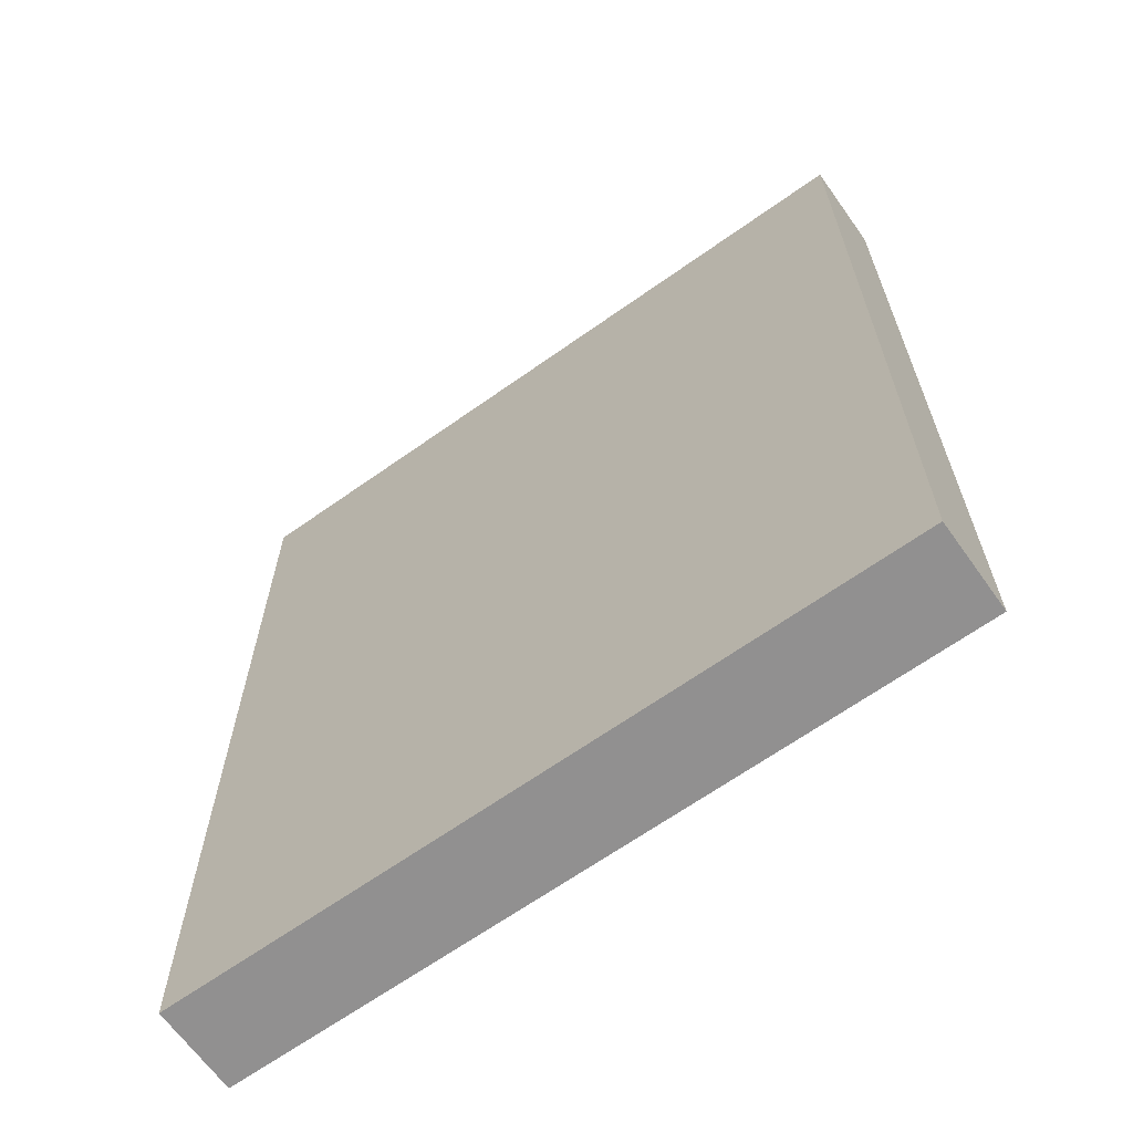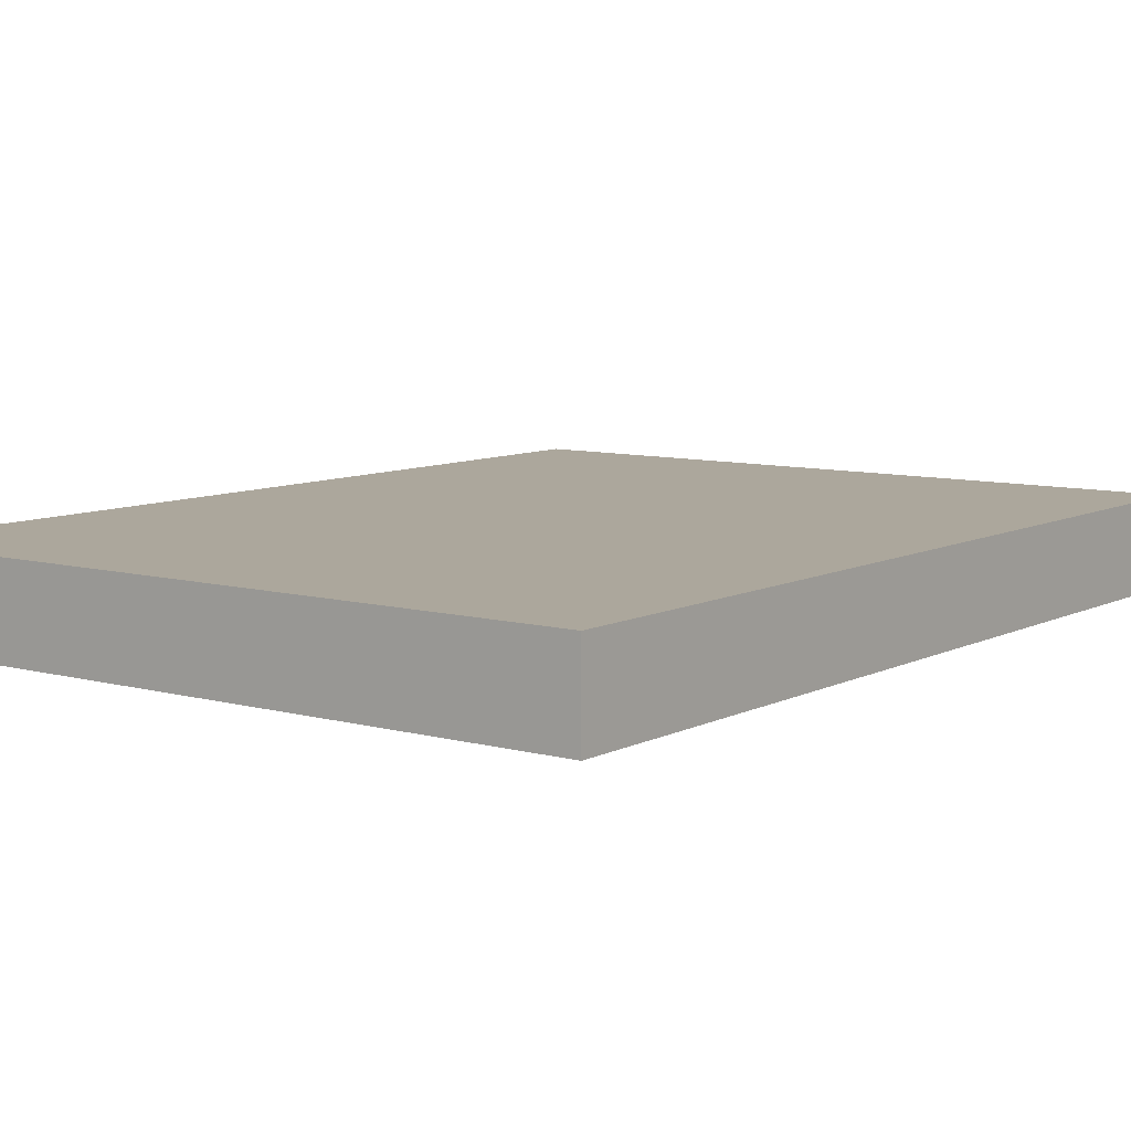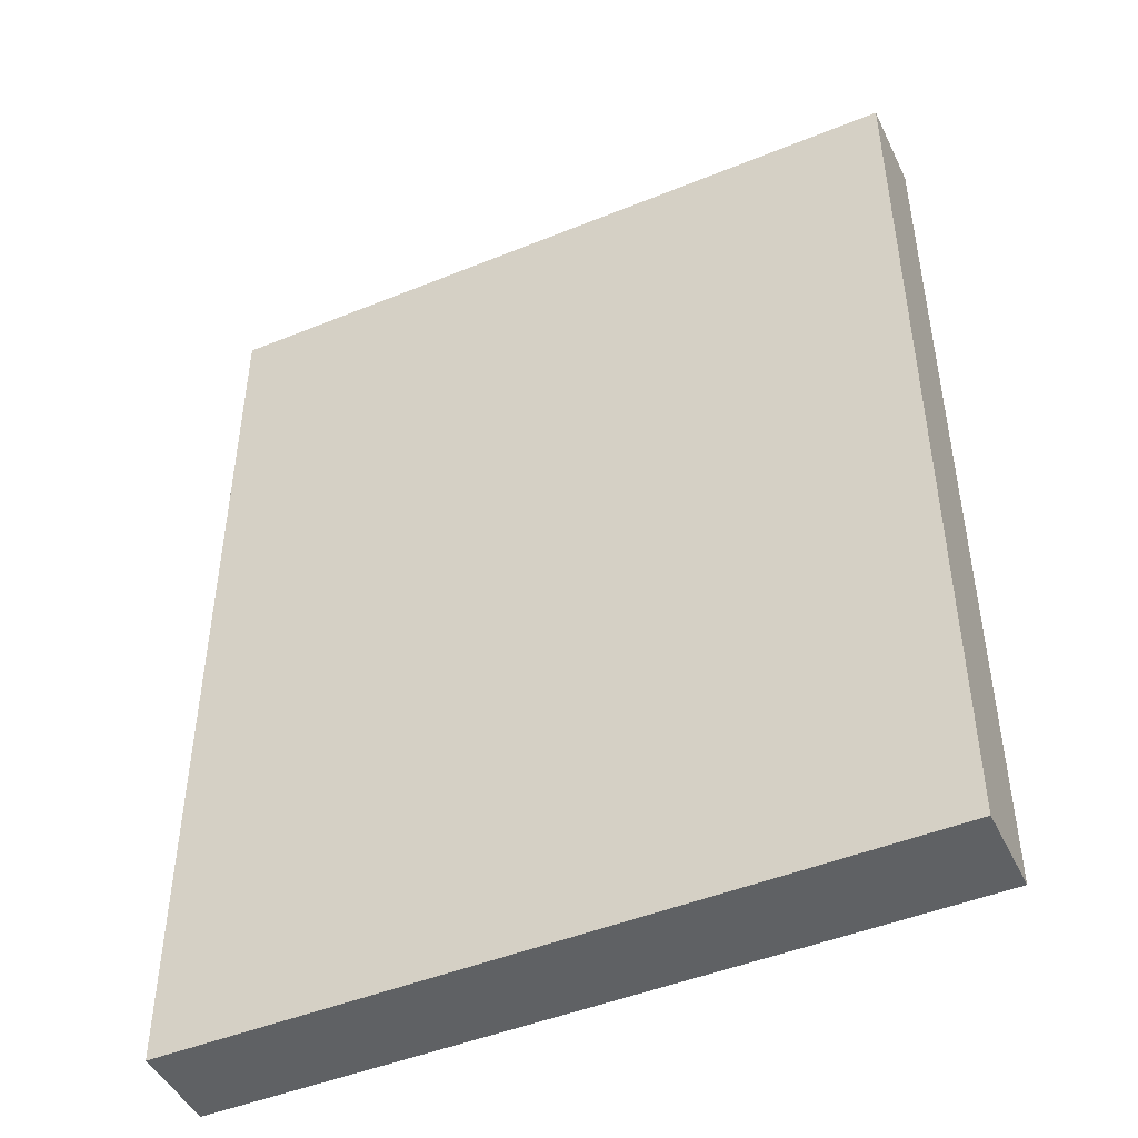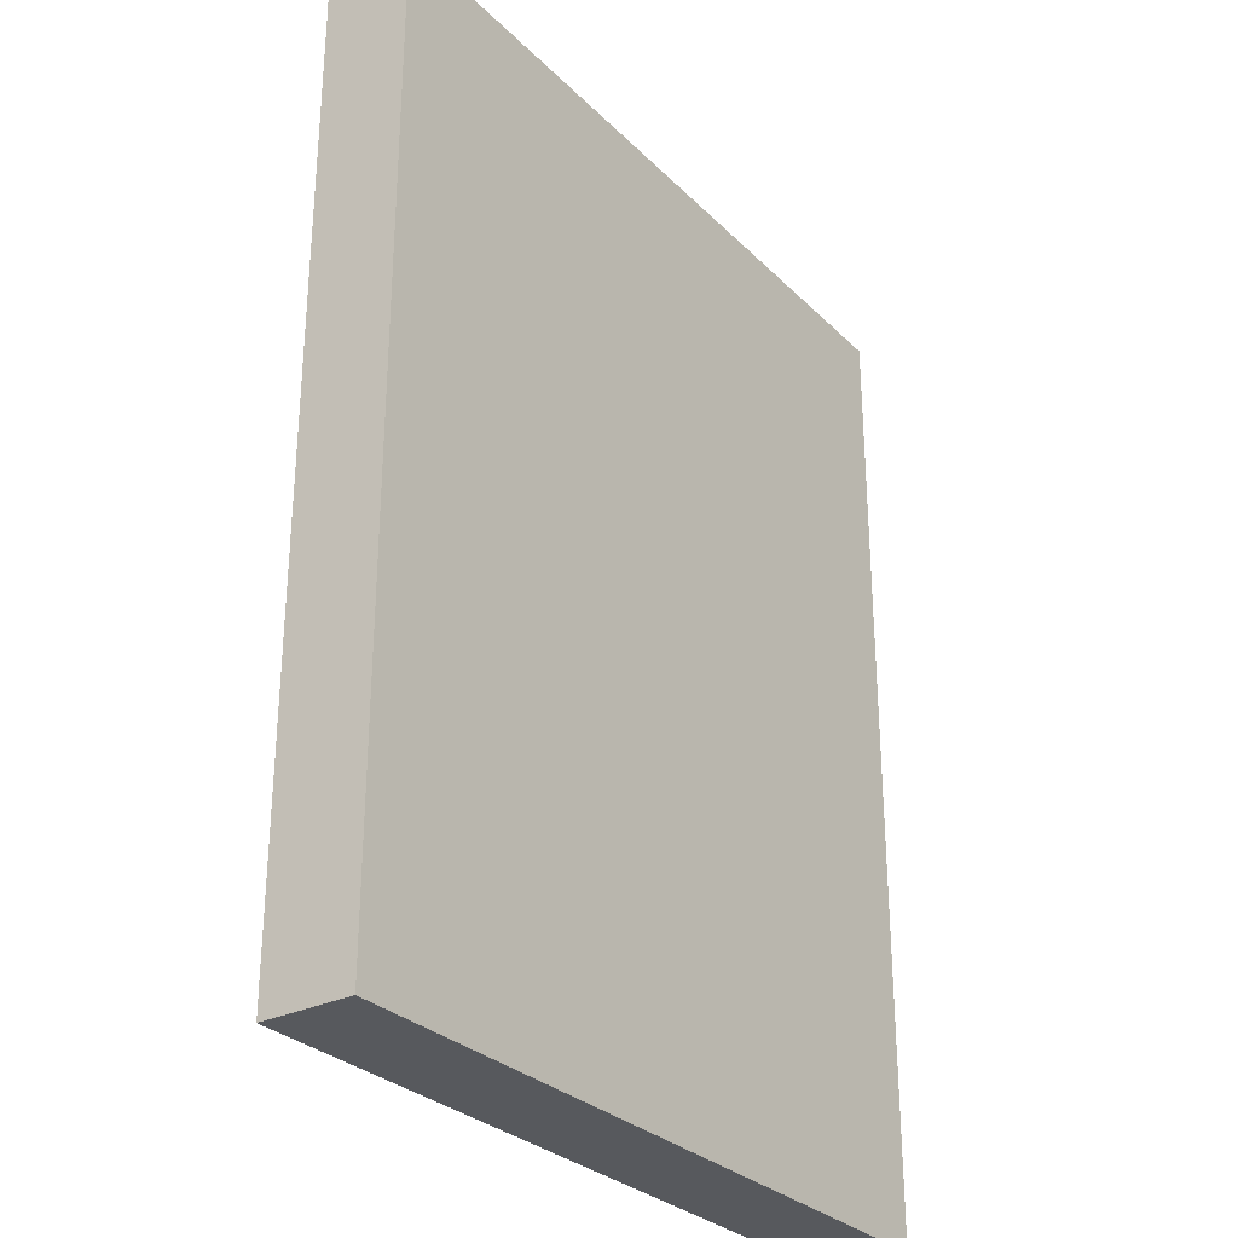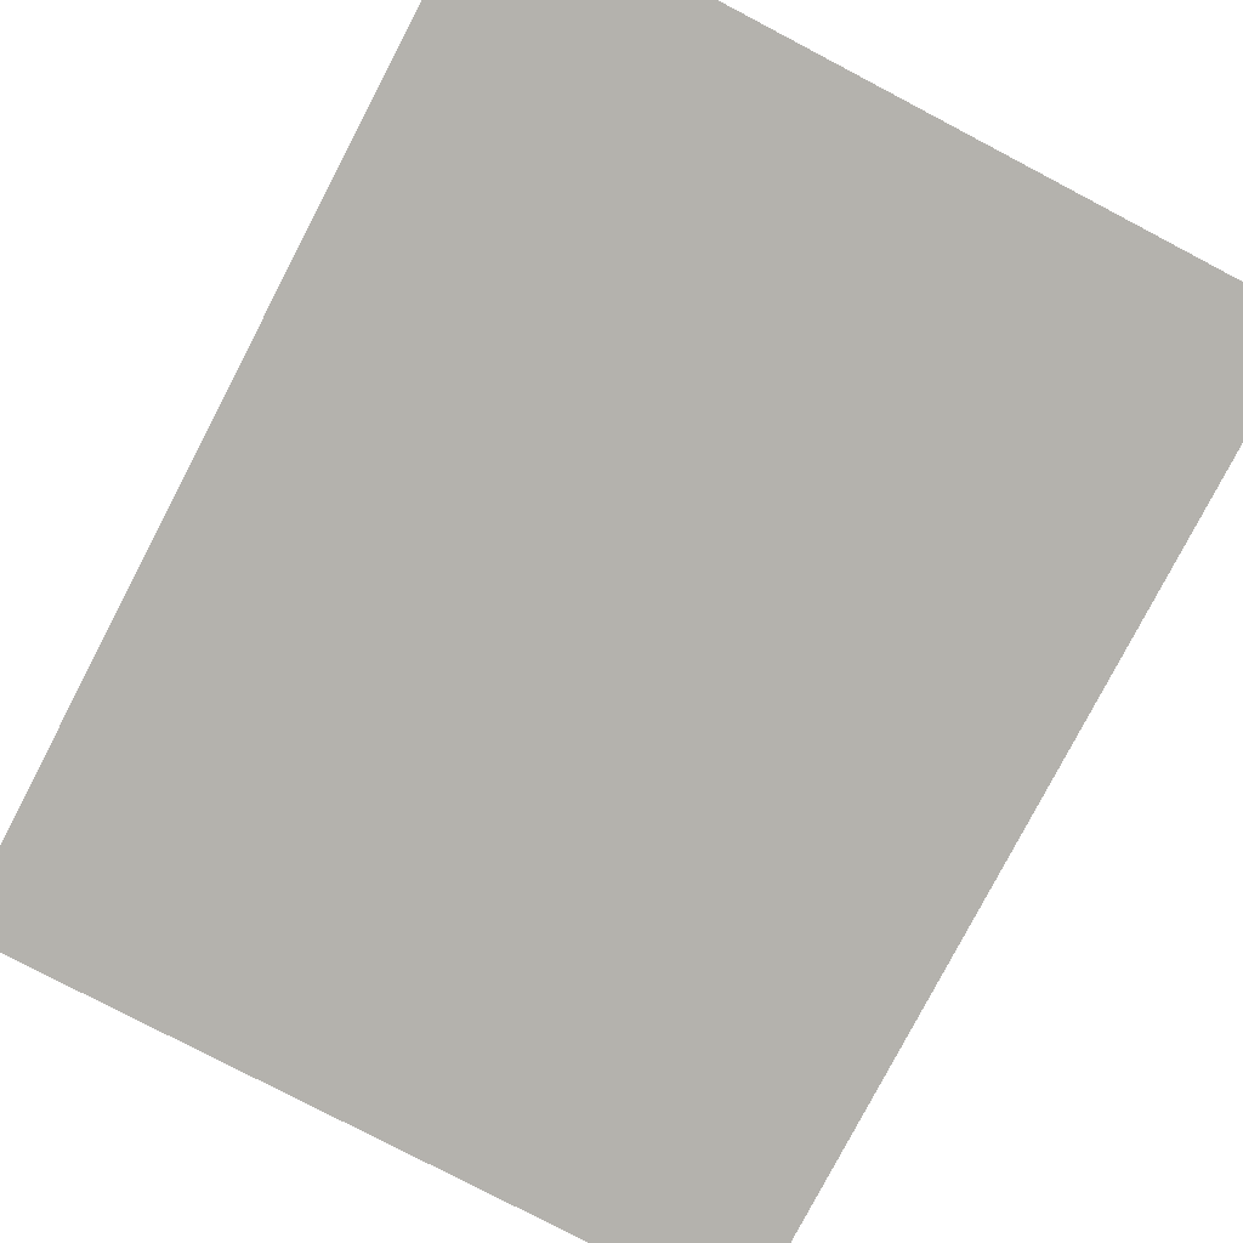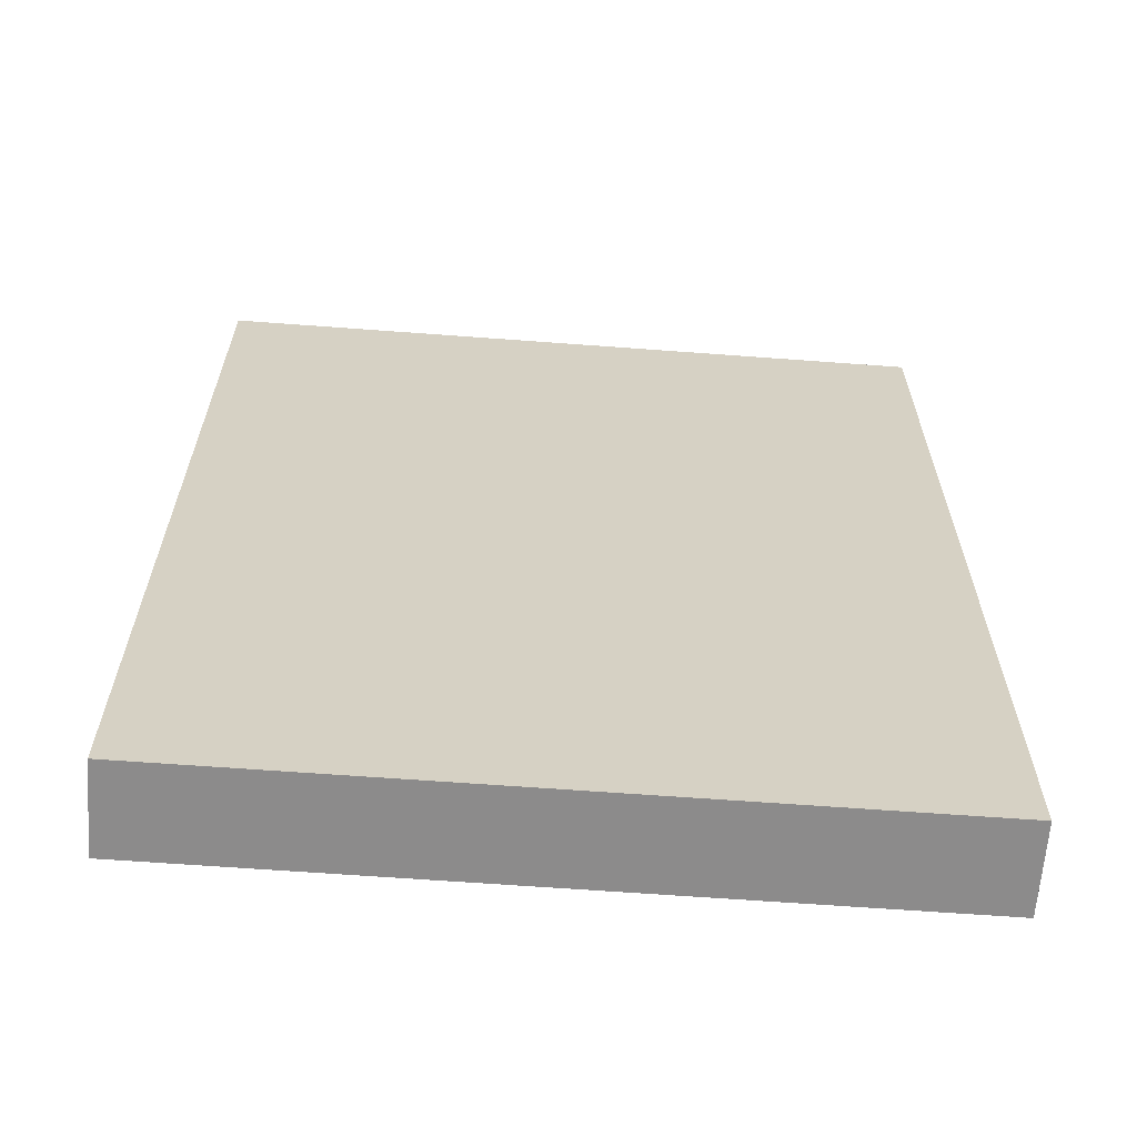
<metadata>
{"format":"obj","ext":"obj","renderer":"f3d","projection":"perspective","resolution":1024,"background":"white","views":[{"elev":-65.8,"azim":-144.5,"up":"+Y"},{"elev":8.4,"azim":-143.3,"up":"+Z"},{"elev":-46.7,"azim":24.9,"up":"+Y"},{"elev":-29.6,"azim":-54.5,"up":"+Y"},{"elev":-79.6,"azim":-27.6,"up":"+Z"},{"elev":-64.0,"azim":-4.3,"up":"+Y"}]}
</metadata>
<code>
o blue_moongate_0777x05
v 1.062 5.333 -0.25
v 1.062 0 -0.25
v 1.062 5.333 0.25
v 1.062 0 0.25
v -3.062 5.333 -0.25
v -3.062 0 -0.25
v -3.062 5.333 0.25
v -3.062 0 0.25
f 5 3 1
f 3 8 4
f 7 6 8
f 2 8 6
f 1 4 2
f 5 2 6
f 5 7 3
f 3 7 8
f 7 5 6
f 2 4 8
f 1 3 4
f 5 1 2

</code>
